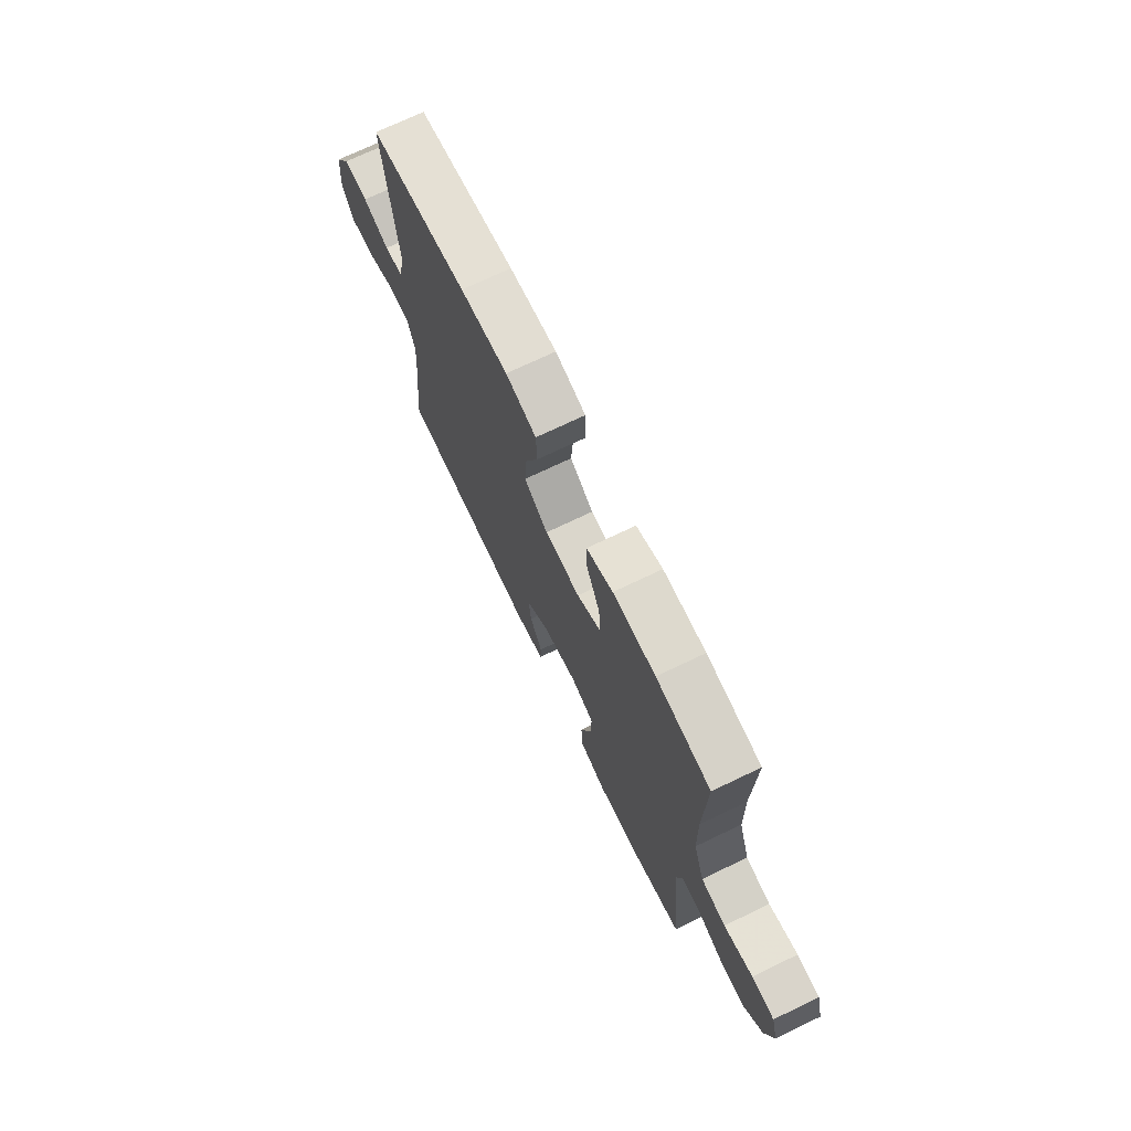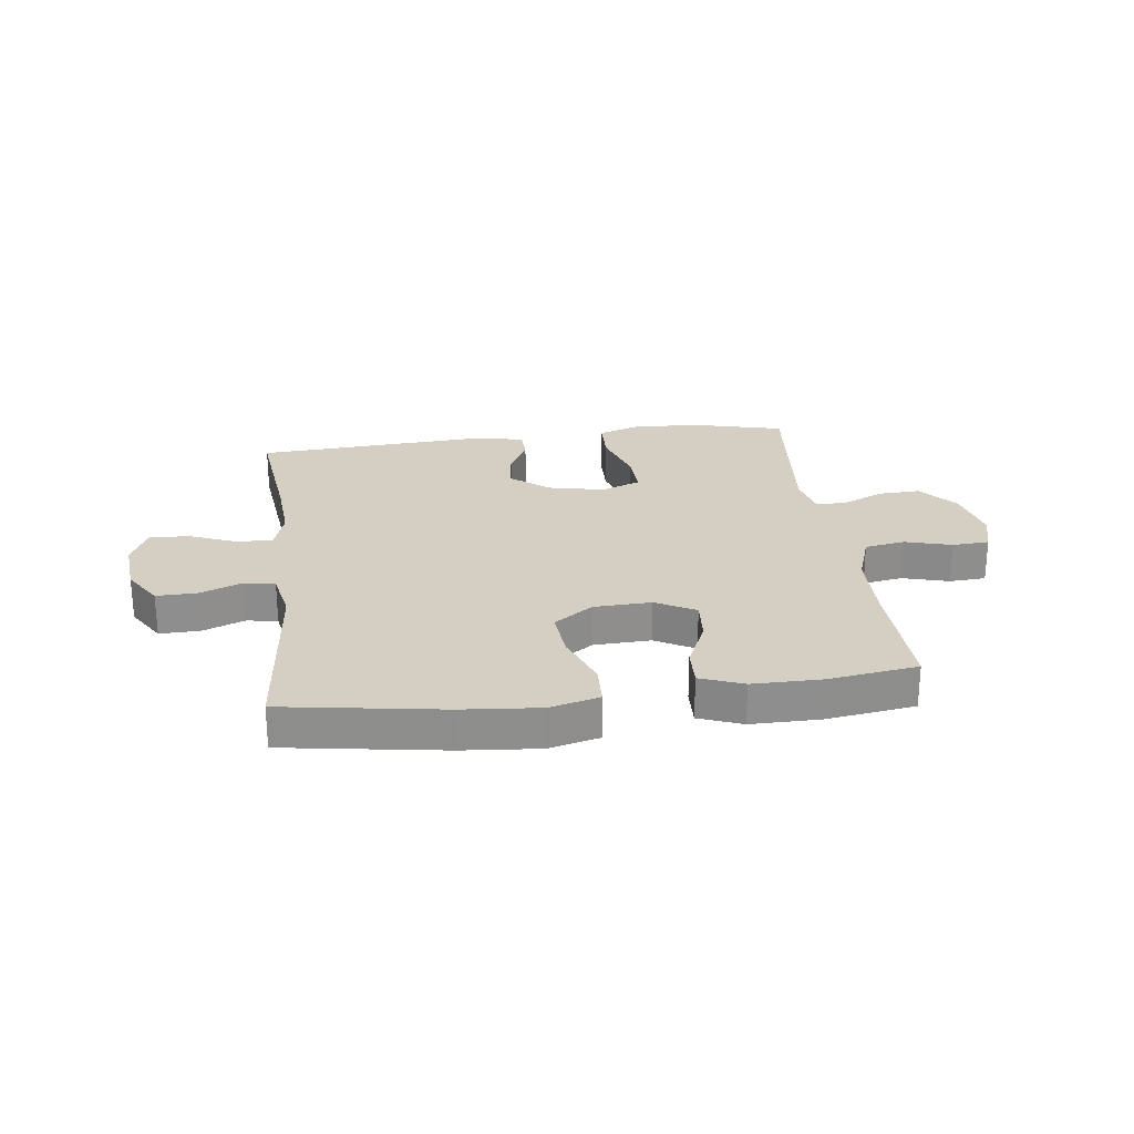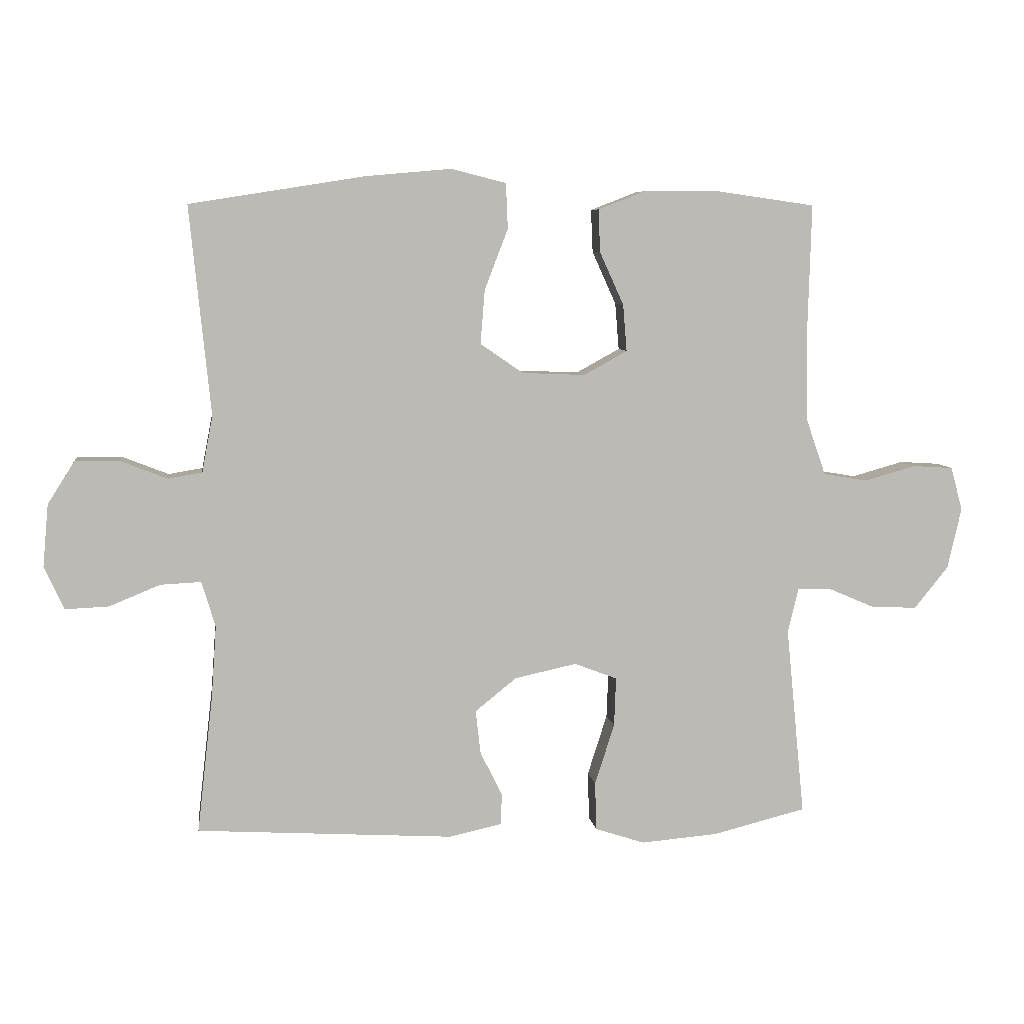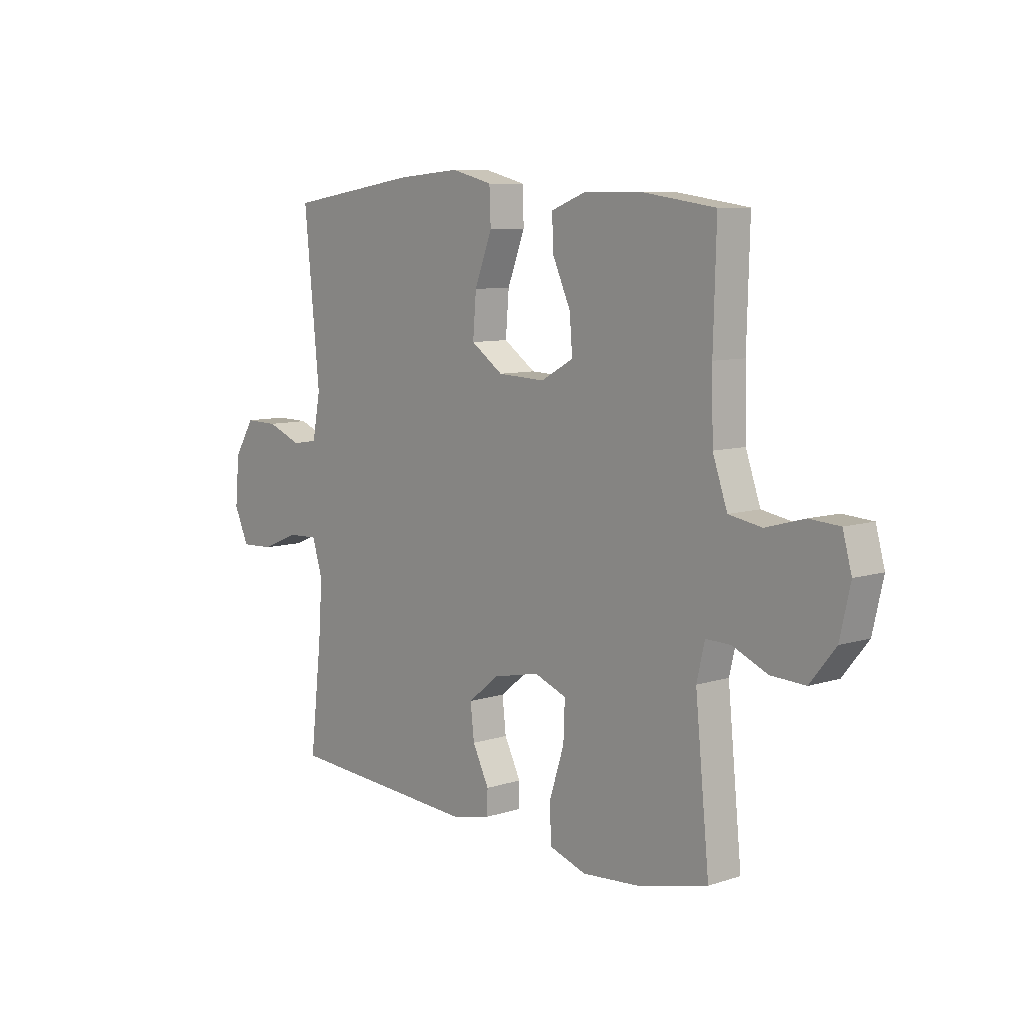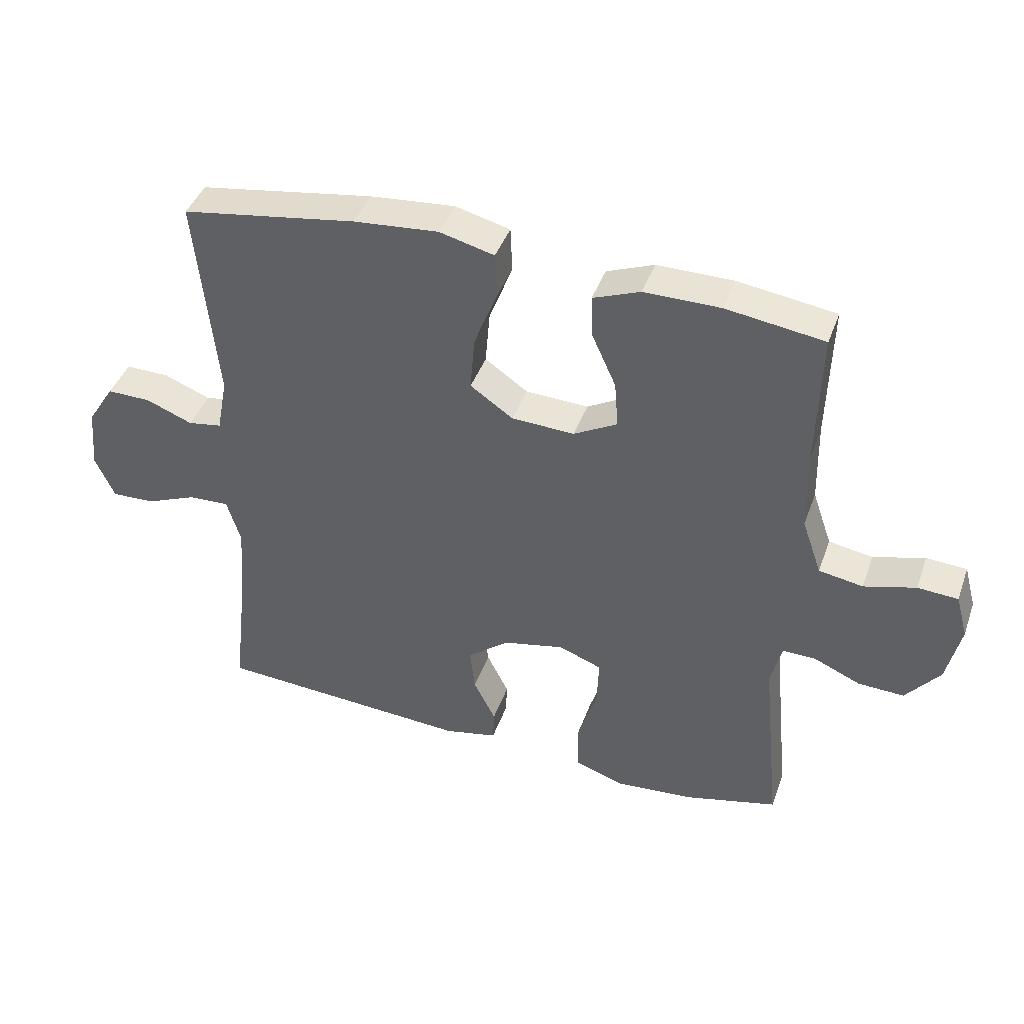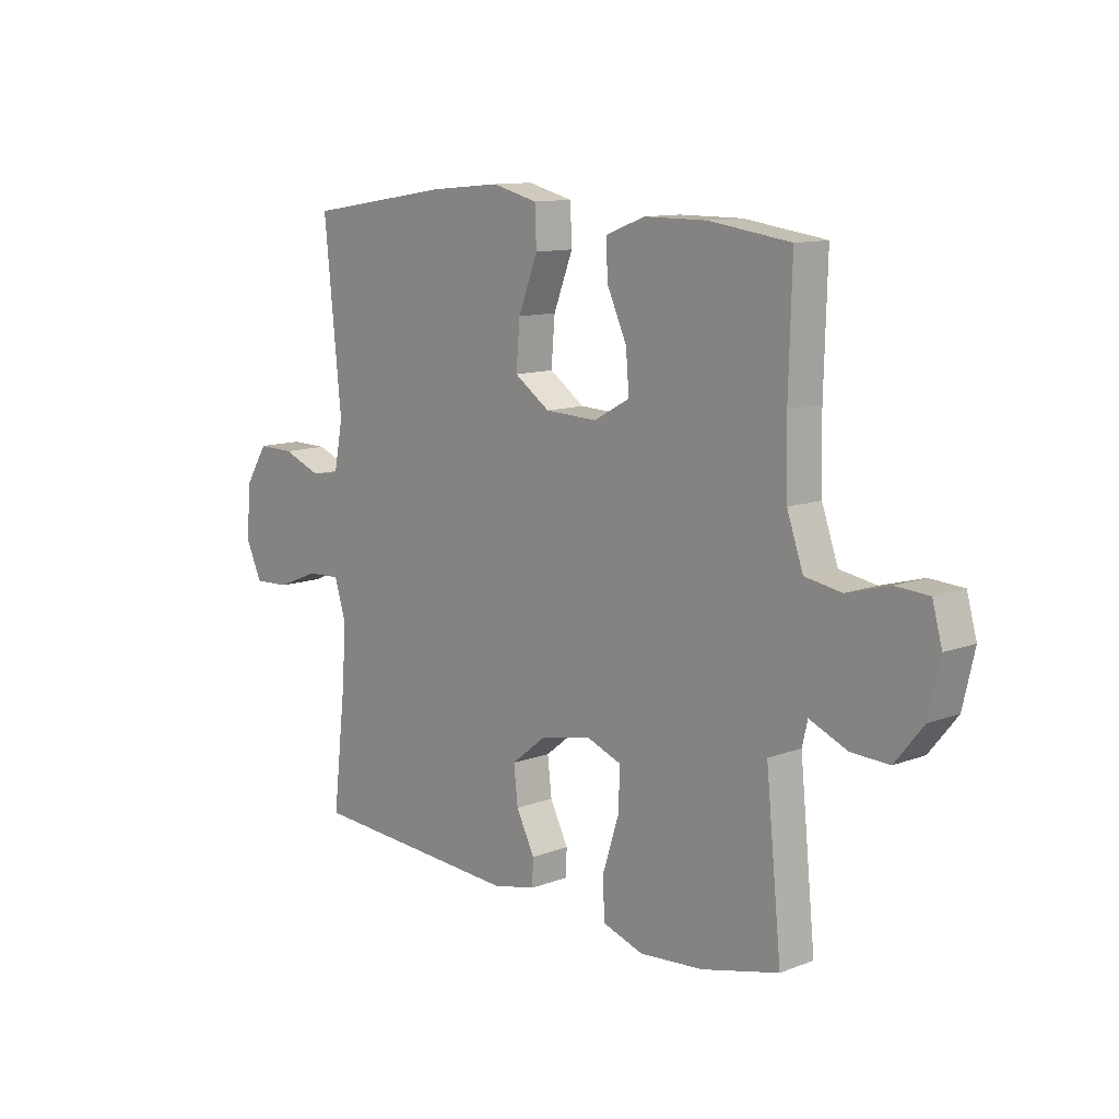
<metadata>
{"format":"obj","ext":"obj","renderer":"f3d","projection":"perspective","resolution":1024,"background":"white","views":[{"elev":71.9,"azim":64.4,"up":"+Z"},{"elev":25.4,"azim":-7.3,"up":"+Y"},{"elev":7.0,"azim":-7.8,"up":"+Z"},{"elev":8.5,"azim":49.0,"up":"+Z"},{"elev":42.0,"azim":19.0,"up":"+Z"},{"elev":11.4,"azim":47.3,"up":"+Z"}]}
</metadata>
<code>
v 0.5 0.07 0.5
v 0.494 0.07 0.282
v 0.497 0.07 0.152
v 0.528 0.07 0.063
v 0.598 0.07 0.051
v 0.68 0.07 0.074
v 0.744 0.07 0.07
v 0.763 0.07 0.001
v 0.741 0.07 -0.096
v 0.687 0.07 -0.163
v 0.614 0.07 -0.16
v 0.54 0.07 -0.128
v 0.487 0.07 -0.127
v 0.47 0.07 -0.199
v 0.5 0.07 -0.5
v 0.351 0.07 -0.537
v 0.229 0.07 -0.547
v 0.15 0.07 -0.521
v 0.148 0.07 -0.444
v 0.179 0.07 -0.347
v 0.182 0.07 -0.269
v 0.114 0.07 -0.243
v 0.016 0.07 -0.264
v -0.05 0.07 -0.317
v -0.042 0.07 -0.387
v -0.007 0.07 -0.457
v -0.009 0.07 -0.507
v -0.093 0.07 -0.525
v -0.5 0.07 -0.5
v -0.475 0.07 -0.281
v -0.467 0.07 -0.167
v -0.489 0.07 -0.095
v -0.553 0.07 -0.098
v -0.634 0.07 -0.131
v -0.703 0.07 -0.134
v -0.734 0.07 -0.066
v -0.725 0.07 0.033
v -0.682 0.07 0.101
v -0.612 0.07 0.1
v -0.538 0.07 0.071
v -0.484 0.07 0.08
v -0.467 0.07 0.169
v -0.5 0.07 0.5
v -0.222 0.07 0.544
v -0.087 0.07 0.556
v 0 0.07 0.534
v 0.003 0.07 0.462
v -0.034 0.07 0.366
v -0.041 0.07 0.28
v 0.027 0.07 0.233
v 0.127 0.07 0.229
v 0.196 0.07 0.267
v 0.19 0.07 0.341
v 0.152 0.07 0.425
v 0.149 0.07 0.493
v 0.224 0.07 0.522
v 0.345 0.07 0.522
v 0.5 0 0.5
v 0.494 0 0.282
v 0.497 0 0.152
v 0.528 0 0.063
v 0.598 0 0.051
v 0.68 0 0.074
v 0.744 0 0.07
v 0.763 0 0.001
v 0.741 0 -0.096
v 0.687 0 -0.163
v 0.614 0 -0.16
v 0.54 0 -0.128
v 0.487 0 -0.127
v 0.47 0 -0.199
v 0.5 0 -0.5
v 0.351 0 -0.537
v 0.229 0 -0.547
v 0.15 0 -0.521
v 0.148 0 -0.444
v 0.179 0 -0.347
v 0.182 0 -0.269
v 0.114 0 -0.243
v 0.016 0 -0.264
v -0.05 0 -0.317
v -0.042 0 -0.387
v -0.007 0 -0.457
v -0.009 0 -0.507
v -0.093 0 -0.525
v -0.5 0 -0.5
v -0.475 0 -0.281
v -0.467 0 -0.167
v -0.489 0 -0.095
v -0.553 0 -0.098
v -0.634 0 -0.131
v -0.703 0 -0.134
v -0.734 0 -0.066
v -0.725 0 0.033
v -0.682 0 0.101
v -0.612 0 0.1
v -0.538 0 0.071
v -0.484 0 0.08
v -0.467 0 0.169
v -0.5 0 0.5
v -0.222 0 0.544
v -0.087 0 0.556
v 0 0 0.534
v 0.003 0 0.462
v -0.034 0 0.366
v -0.041 0 0.28
v 0.027 0 0.233
v 0.127 0 0.229
v 0.196 0 0.267
v 0.19 0 0.341
v 0.152 0 0.425
v 0.149 0 0.493
v 0.224 0 0.522
v 0.345 0 0.522
f 57 1 2
f 56 57 2
f 55 56 2
f 54 55 2
f 53 54 2
f 52 53 2 3
f 51 52 3 4
f 50 51 4
f 46 47 48
f 45 46 48
f 44 45 48
f 43 44 48
f 42 43 48
f 41 42 48 49
f 38 39 40
f 37 38 40
f 36 37 40
f 35 36 40
f 34 35 40
f 33 34 40
f 32 33 40 41
f 41 49 50
f 32 41 50
f 31 32 50
f 28 29 30
f 27 28 30
f 26 27 30
f 25 26 30
f 24 25 30 31
f 18 19 20
f 17 18 20
f 16 17 20
f 15 16 20
f 14 15 20
f 13 14 20 21
f 10 11 12
f 9 10 12
f 8 9 12
f 7 8 12
f 6 7 12
f 5 6 12
f 4 5 12 13
f 13 21 22
f 4 13 22
f 50 4 22
f 23 24 31 50
f 22 23 50
f 59 58 114
f 59 114 113
f 59 113 112
f 59 112 111
f 59 111 110
f 60 59 110 109
f 61 60 109 108
f 61 108 107
f 105 104 103
f 105 103 102
f 105 102 101
f 105 101 100
f 105 100 99
f 106 105 99 98
f 97 96 95
f 97 95 94
f 97 94 93
f 97 93 92
f 97 92 91
f 97 91 90
f 98 97 90 89
f 107 106 98
f 107 98 89
f 107 89 88
f 87 86 85
f 87 85 84
f 87 84 83
f 87 83 82
f 88 87 82 81
f 77 76 75
f 77 75 74
f 77 74 73
f 77 73 72
f 77 72 71
f 78 77 71 70
f 69 68 67
f 69 67 66
f 69 66 65
f 69 65 64
f 69 64 63
f 69 63 62
f 70 69 62 61
f 79 78 70
f 79 70 61
f 79 61 107
f 107 88 81 80
f 107 80 79
f 1 58 59 2
f 2 59 60 3
f 3 60 61 4
f 4 61 62 5
f 5 62 63 6
f 6 63 64 7
f 7 64 65 8
f 8 65 66 9
f 9 66 67 10
f 10 67 68 11
f 11 68 69 12
f 12 69 70 13
f 13 70 71 14
f 14 71 72 15
f 15 72 73 16
f 16 73 74 17
f 17 74 75 18
f 18 75 76 19
f 19 76 77 20
f 20 77 78 21
f 21 78 79 22
f 22 79 80 23
f 23 80 81 24
f 24 81 82 25
f 25 82 83 26
f 26 83 84 27
f 27 84 85 28
f 28 85 86 29
f 29 86 87 30
f 30 87 88 31
f 31 88 89 32
f 32 89 90 33
f 33 90 91 34
f 34 91 92 35
f 35 92 93 36
f 36 93 94 37
f 37 94 95 38
f 38 95 96 39
f 39 96 97 40
f 40 97 98 41
f 41 98 99 42
f 42 99 100 43
f 43 100 101 44
f 44 101 102 45
f 45 102 103 46
f 46 103 104 47
f 47 104 105 48
f 48 105 106 49
f 49 106 107 50
f 50 107 108 51
f 51 108 109 52
f 52 109 110 53
f 53 110 111 54
f 54 111 112 55
f 55 112 113 56
f 56 113 114 57
f 57 114 58 1

</code>
